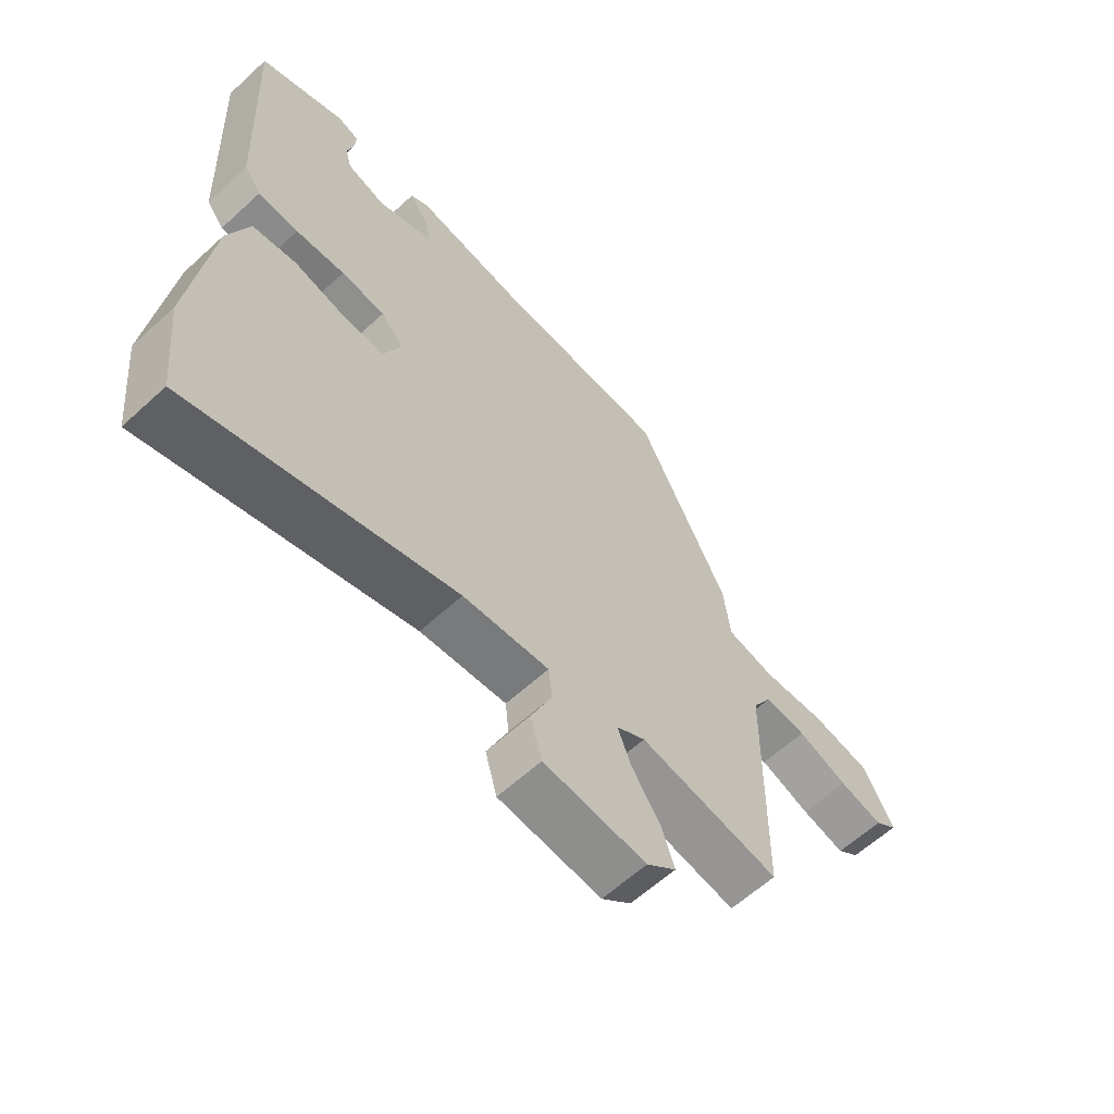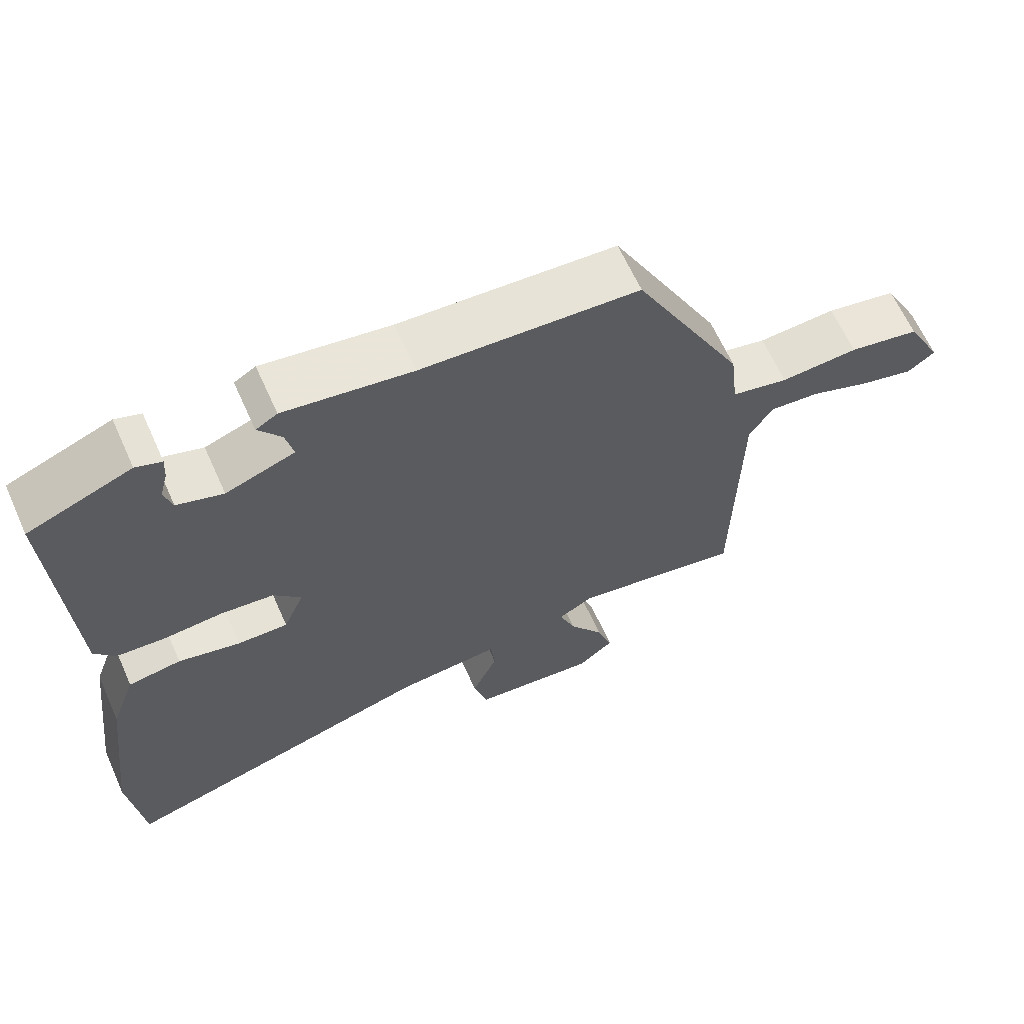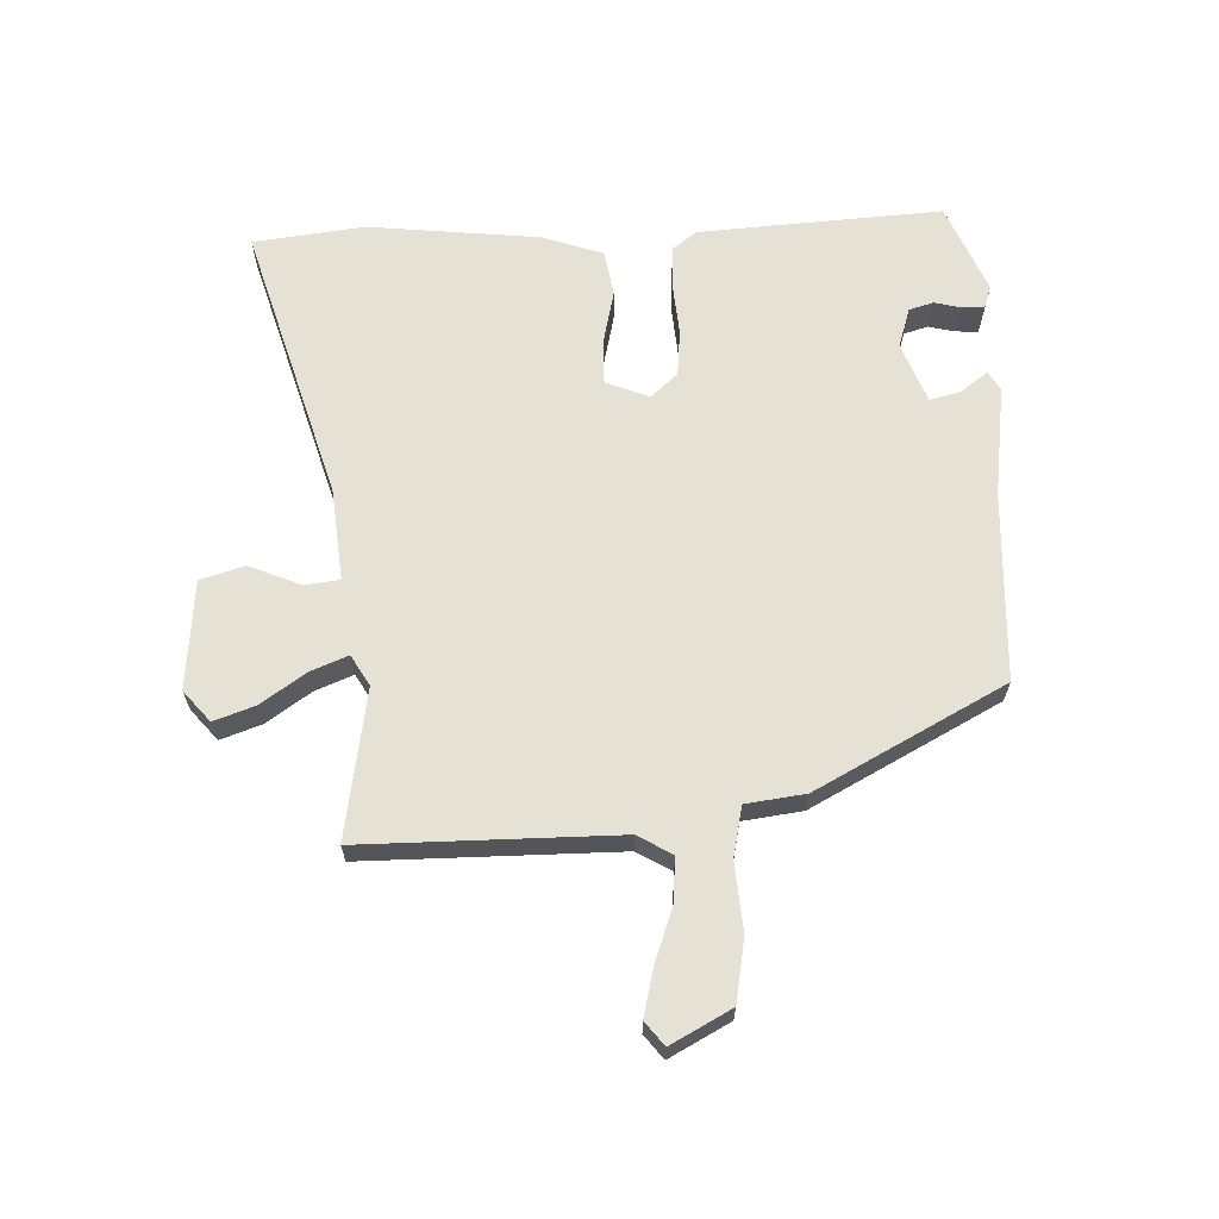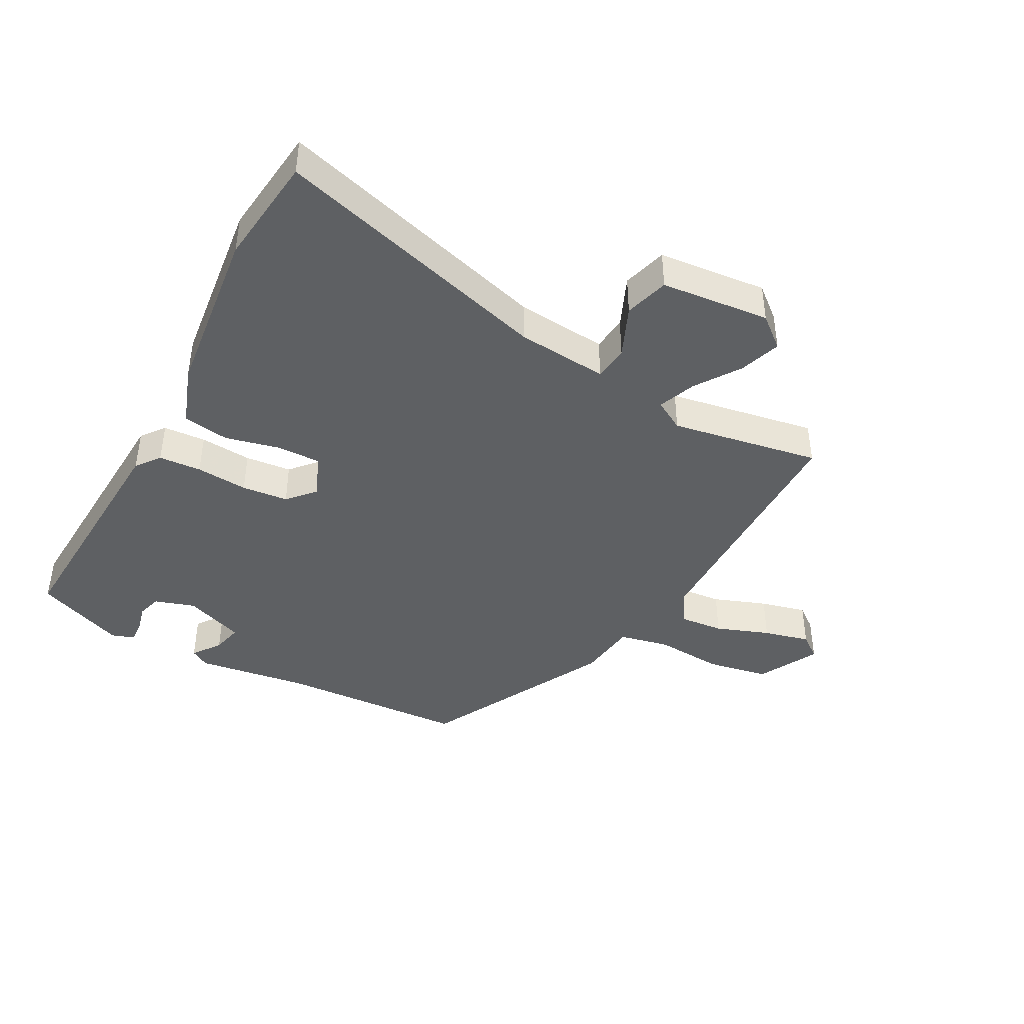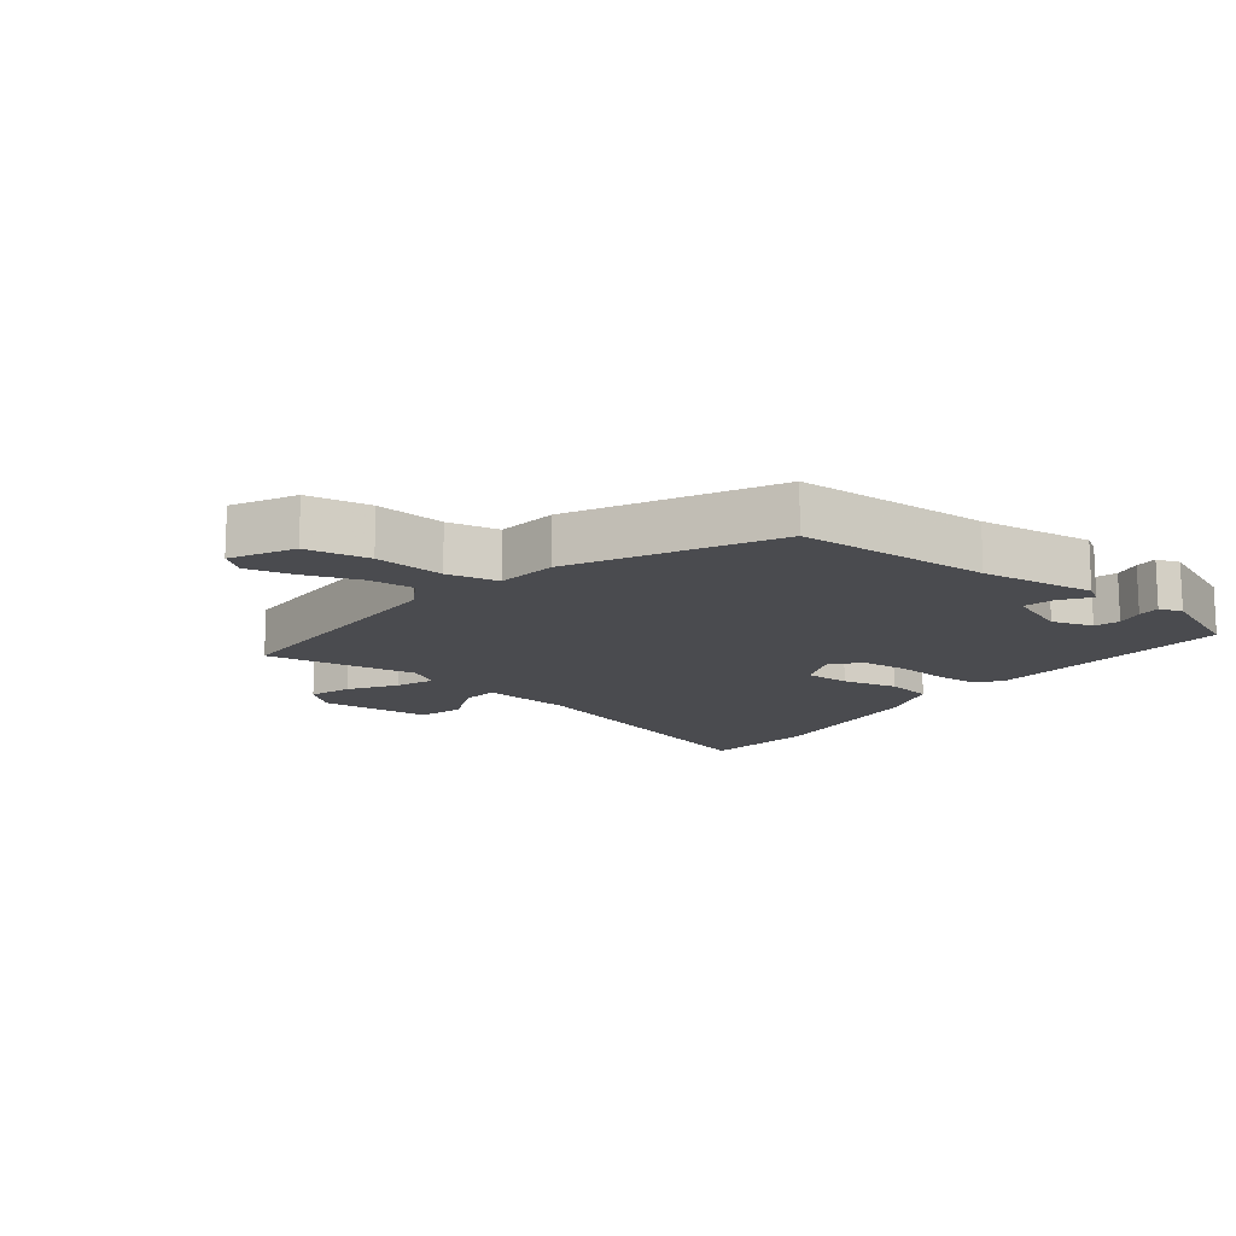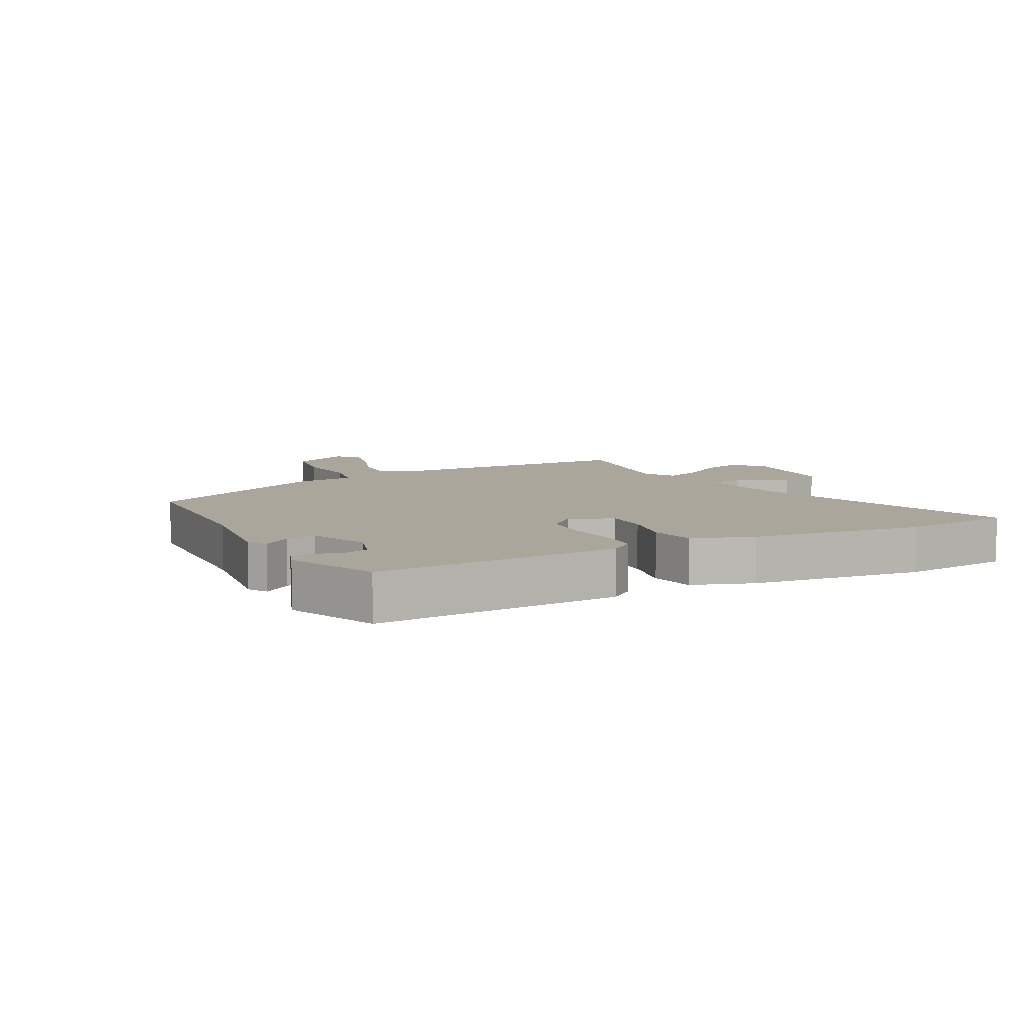
<metadata>
{"format":"obj","ext":"obj","renderer":"f3d","projection":"perspective","resolution":1024,"background":"white","views":[{"elev":-61.2,"azim":133.0,"up":"+Z"},{"elev":64.4,"azim":155.8,"up":"+Z"},{"elev":65.0,"azim":-93.0,"up":"+Y"},{"elev":-42.3,"azim":151.3,"up":"+Y"},{"elev":-14.3,"azim":-38.1,"up":"+Y"},{"elev":7.9,"azim":61.7,"up":"+Y"}]}
</metadata>
<code>
v 0.503 0.07 -0.468
v 0.484 0.07 -0.646
v 0.038 0.07 -0.521
v -0.108 0.07 -0.509
v -0.114 0.07 -0.565
v -0.078 0.07 -0.647
v -0.098 0.07 -0.718
v -0.272 0.07 -0.736
v -0.322 0.07 -0.695
v -0.3 0.07 -0.629
v -0.252 0.07 -0.557
v -0.229 0.07 -0.497
v -0.278 0.07 -0.469
v -0.516 0.07 -0.512
v -0.522 0.07 -0.105
v -0.555 0.07 -0.051
v -0.626 0.07 -0.058
v -0.711 0.07 -0.09
v -0.785 0.07 -0.109
v -0.823 0.07 -0.08
v -0.773 0.07 0.017
v -0.674 0.07 0.036
v -0.565 0.07 0.029
v -0.485 0.07 0.047
v -0.474 0.07 0.142
v -0.32 0.07 0.444
v -0.018 0.07 0.462
v 0.16 0.07 0.489
v 0.19 0.07 0.471
v 0.158 0.07 0.427
v 0.147 0.07 0.378
v 0.243 0.07 0.343
v 0.307 0.07 0.364
v 0.318 0.07 0.403
v 0.307 0.07 0.446
v 0.305 0.07 0.481
v 0.341 0.07 0.494
v 0.485 0.07 0.437
v 0.466 0.07 0.047
v 0.437 0.07 0.009
v 0.369 0.07 0.004
v 0.286 0.07 0.01
v 0.212 0.07 0.002
v 0.174 0.07 -0.041
v 0.203 0.07 -0.11
v 0.274 0.07 -0.108
v 0.36 0.07 -0.087
v 0.434 0.07 -0.098
v 0.469 0.07 -0.194
v 0.503 0 -0.468
v 0.484 0 -0.646
v 0.038 0 -0.521
v -0.108 0 -0.509
v -0.114 0 -0.565
v -0.078 0 -0.647
v -0.098 0 -0.718
v -0.272 0 -0.736
v -0.322 0 -0.695
v -0.3 0 -0.629
v -0.252 0 -0.557
v -0.229 0 -0.497
v -0.278 0 -0.469
v -0.516 0 -0.512
v -0.522 0 -0.105
v -0.555 0 -0.051
v -0.626 0 -0.058
v -0.711 0 -0.09
v -0.785 0 -0.109
v -0.823 0 -0.08
v -0.773 0 0.017
v -0.674 0 0.036
v -0.565 0 0.029
v -0.485 0 0.047
v -0.474 0 0.142
v -0.32 0 0.444
v -0.018 0 0.462
v 0.16 0 0.489
v 0.19 0 0.471
v 0.158 0 0.427
v 0.147 0 0.378
v 0.243 0 0.343
v 0.307 0 0.364
v 0.318 0 0.403
v 0.307 0 0.446
v 0.305 0 0.481
v 0.341 0 0.494
v 0.485 0 0.437
v 0.466 0 0.047
v 0.437 0 0.009
v 0.369 0 0.004
v 0.286 0 0.01
v 0.212 0 0.002
v 0.174 0 -0.041
v 0.203 0 -0.11
v 0.274 0 -0.108
v 0.36 0 -0.087
v 0.434 0 -0.098
v 0.469 0 -0.194
f 1 2 3
f 49 1 3
f 48 49 3
f 47 48 3
f 46 47 3
f 45 46 3 4
f 44 45 4
f 40 41 42
f 39 40 42
f 38 39 42
f 37 38 42
f 34 35 36 37
f 34 37 42
f 33 34 42 43
f 27 28 29 30
f 27 30 31
f 26 27 31
f 25 26 31
f 24 25 31
f 21 22 23
f 20 21 23
f 19 20 23
f 18 19 23
f 17 18 23
f 16 17 23 24
f 24 31 32
f 16 24 32
f 15 16 32
f 9 10 11
f 8 9 11
f 7 8 11
f 6 7 11
f 5 6 11
f 4 5 11 12
f 44 4 12 13
f 33 43 44
f 32 33 44
f 15 32 44
f 14 15 44
f 13 14 44
f 52 51 50
f 52 50 98
f 52 98 97
f 52 97 96
f 52 96 95
f 53 52 95 94
f 53 94 93
f 91 90 89
f 91 89 88
f 91 88 87
f 91 87 86
f 86 85 84 83
f 91 86 83
f 92 91 83 82
f 79 78 77 76
f 80 79 76
f 80 76 75
f 80 75 74
f 80 74 73
f 72 71 70
f 72 70 69
f 72 69 68
f 72 68 67
f 72 67 66
f 73 72 66 65
f 81 80 73
f 81 73 65
f 81 65 64
f 60 59 58
f 60 58 57
f 60 57 56
f 60 56 55
f 60 55 54
f 61 60 54 53
f 62 61 53 93
f 93 92 82
f 93 82 81
f 93 81 64
f 93 64 63
f 93 63 62
f 1 50 51 2
f 2 51 52 3
f 3 52 53 4
f 4 53 54 5
f 5 54 55 6
f 6 55 56 7
f 7 56 57 8
f 8 57 58 9
f 9 58 59 10
f 10 59 60 11
f 11 60 61 12
f 12 61 62 13
f 13 62 63 14
f 14 63 64 15
f 15 64 65 16
f 16 65 66 17
f 17 66 67 18
f 18 67 68 19
f 19 68 69 20
f 20 69 70 21
f 21 70 71 22
f 22 71 72 23
f 23 72 73 24
f 24 73 74 25
f 25 74 75 26
f 26 75 76 27
f 27 76 77 28
f 28 77 78 29
f 29 78 79 30
f 30 79 80 31
f 31 80 81 32
f 32 81 82 33
f 33 82 83 34
f 34 83 84 35
f 35 84 85 36
f 36 85 86 37
f 37 86 87 38
f 38 87 88 39
f 39 88 89 40
f 40 89 90 41
f 41 90 91 42
f 42 91 92 43
f 43 92 93 44
f 44 93 94 45
f 45 94 95 46
f 46 95 96 47
f 47 96 97 48
f 48 97 98 49
f 49 98 50 1

</code>
